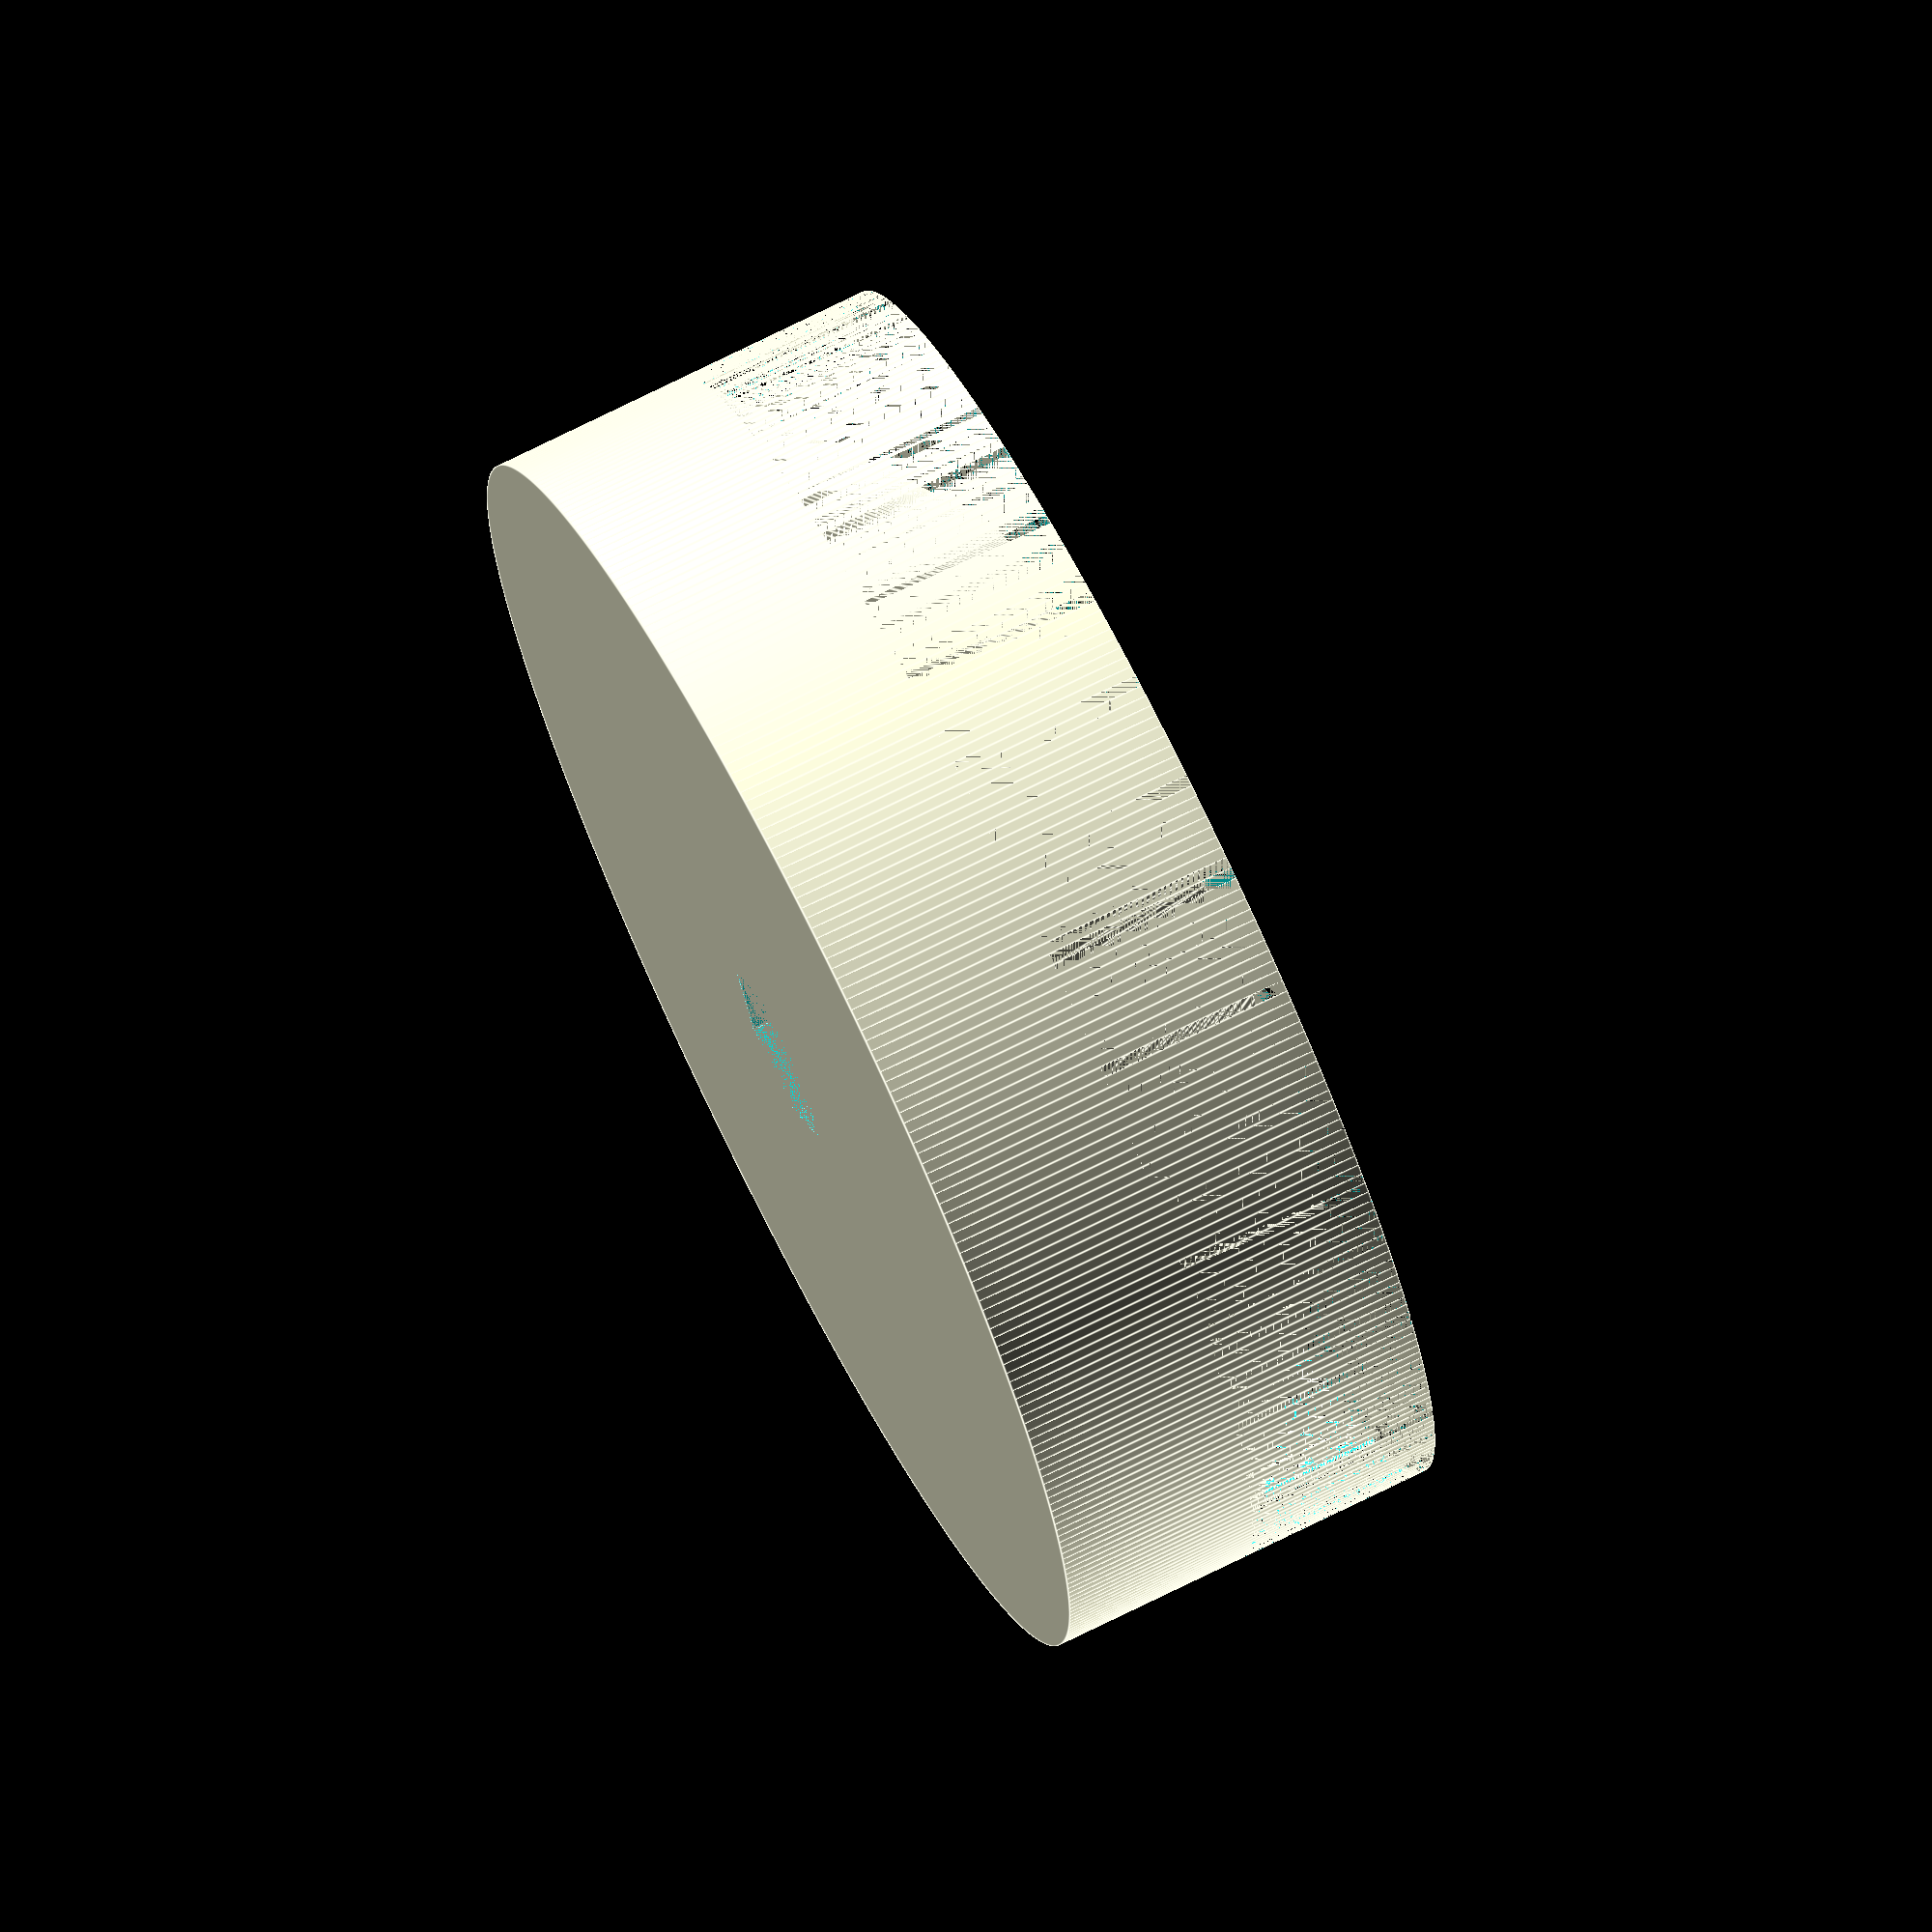
<openscad>
$fa = 1;
$fs = 0.4;

translate([0,0,0])

	// Hohlraum
	difference(){
		cylinder(h=20,r=32);
		union(){
			/* cylinder(h=10,r1=28, r2=16); */

			// Sechkant Aussparung fuer Mutter M5 8mm
			translate([0,0,0])
				cylinder(r=4.6, h=5, $fn=6);
		}
		// Schräge
		translate([0,0,10])
			difference(){
				cylinder(h=10,r=32);

				// Bohrung 5 mm
				difference(){
					cylinder(h=10,r1=32, r2=20);

				}
			}
		// Aussparung fuer Dichtring bzuw. Responsering
		translate([0,0,18.25])

			difference(){
				cylinder(h=1.75,r=10.12);
				difference(){
					cylinder(h=1.75,r=7.65);
					cylinder(h=1.75,r=6.4);
				}
			}
			translate([0,0,0]) cylinder(h=20, r=2.5);
	}

translate([0,0,18.25])
	difference(){
		cylinder(h=2.3,r=3.1);
		cylinder(h=2.3,r=2.5);
	}

translate([0,0,18.25])
	difference(){
		cylinder(h=0.8,r=4.1);
		cylinder(h=0.8,r=3.1);
	}

</openscad>
<views>
elev=287.0 azim=173.5 roll=243.5 proj=o view=edges
</views>
